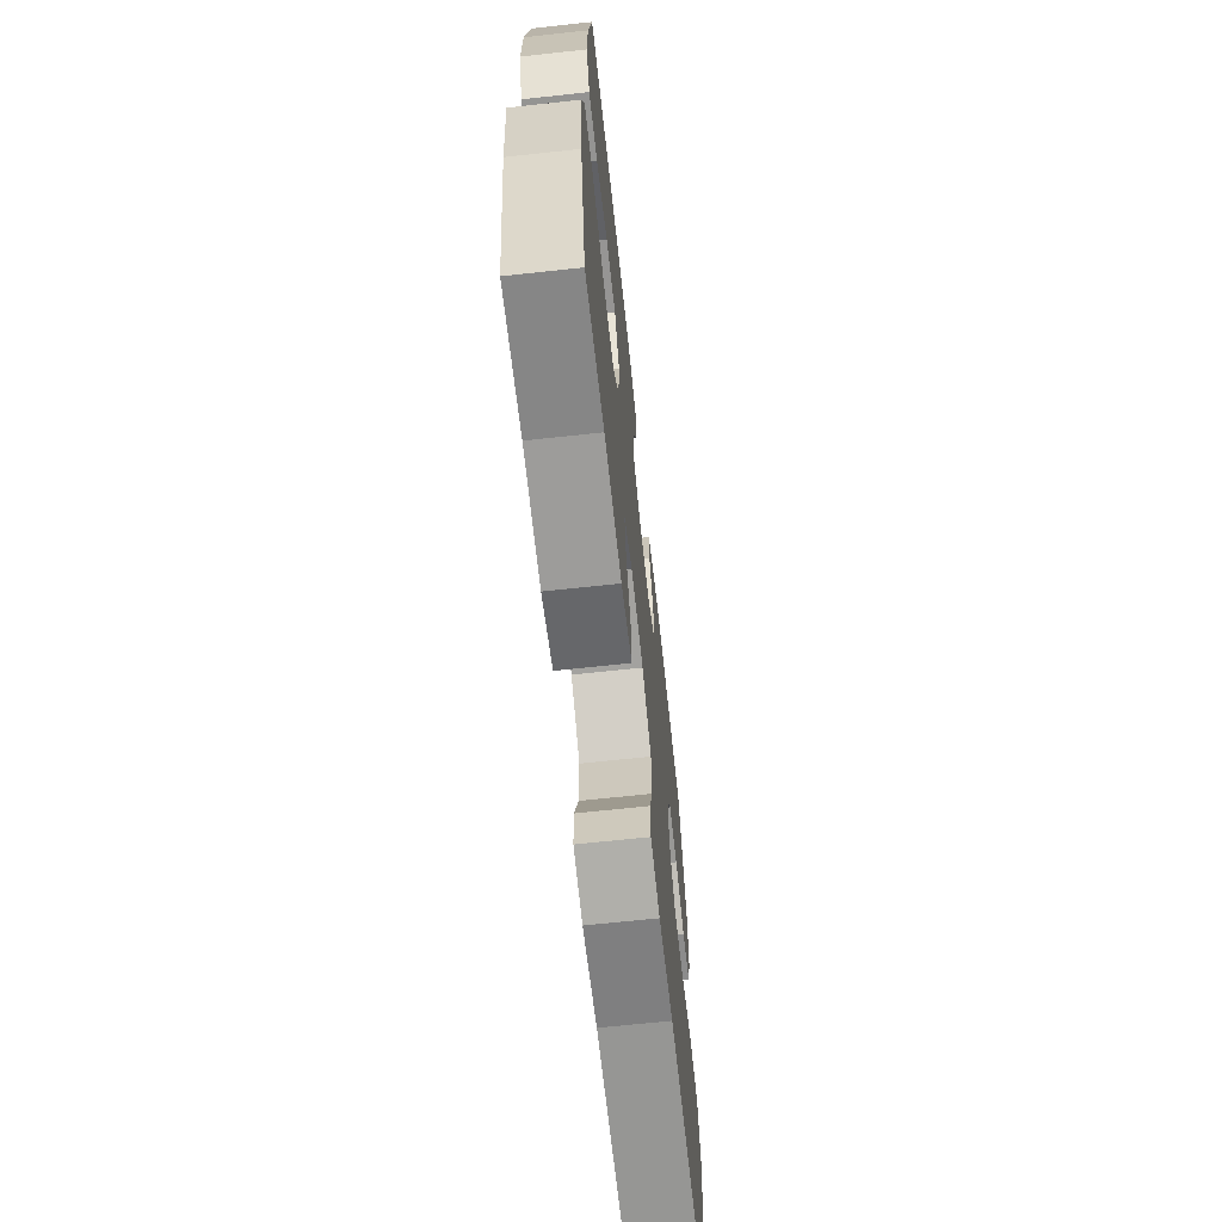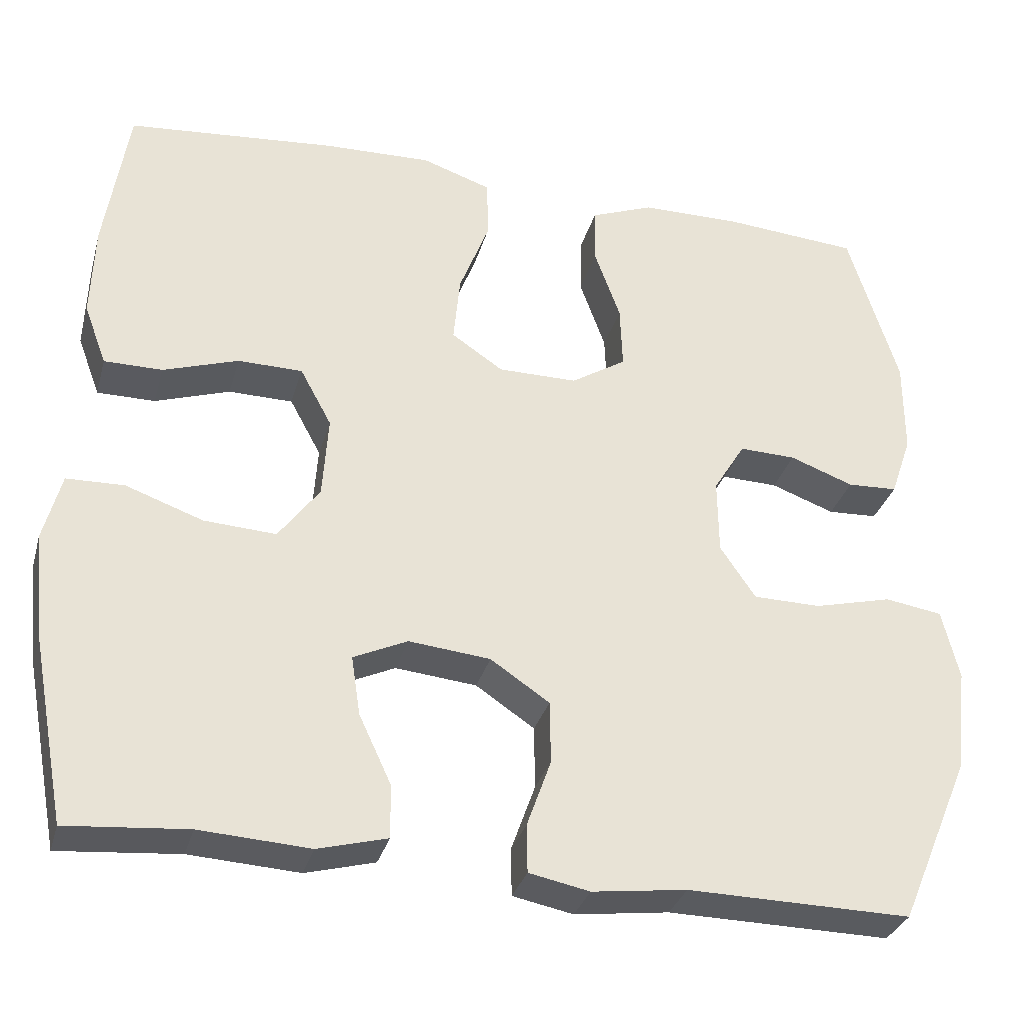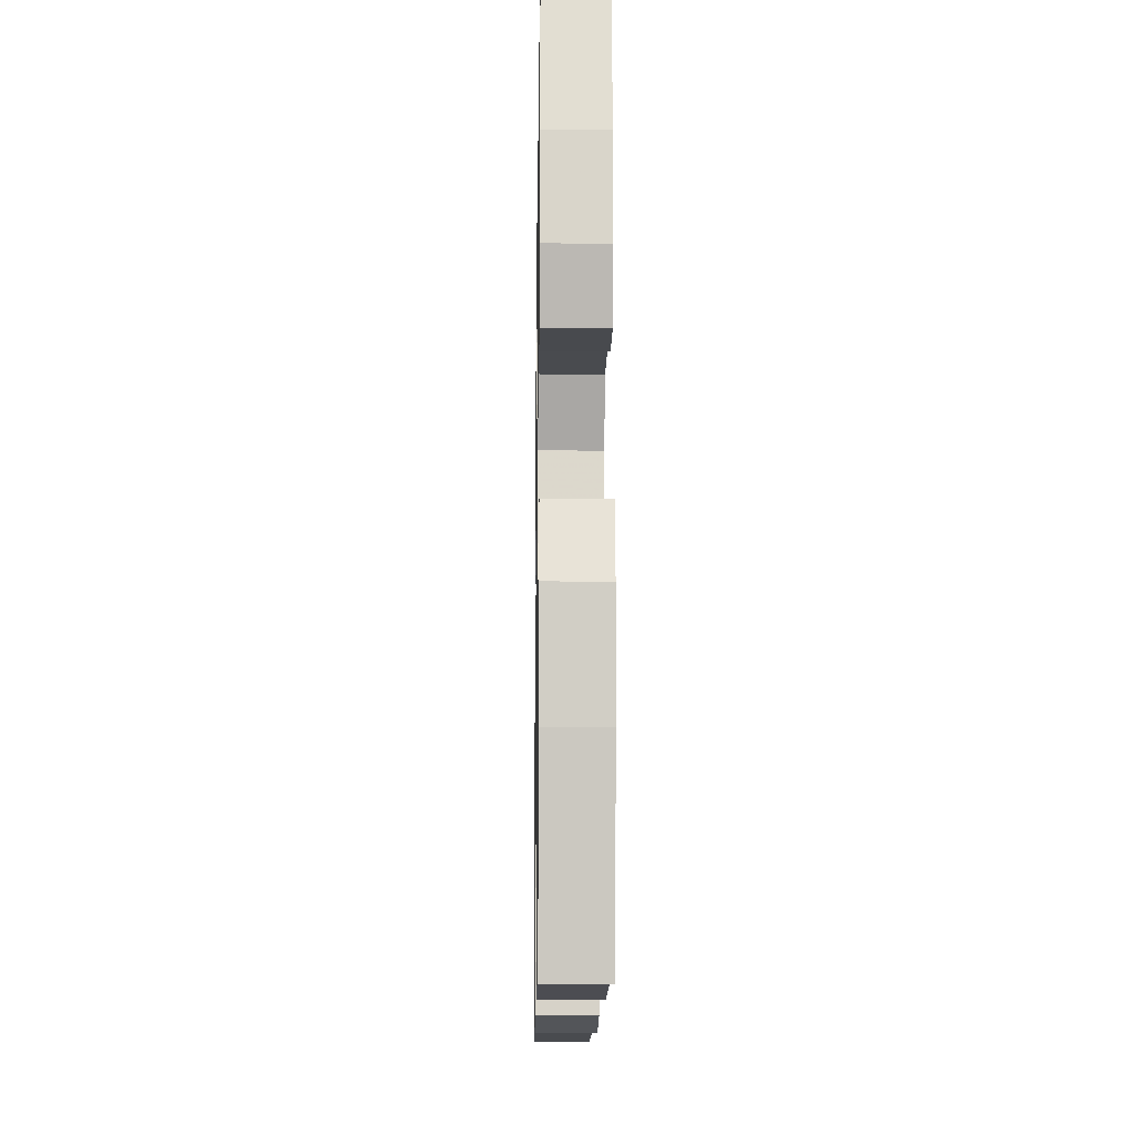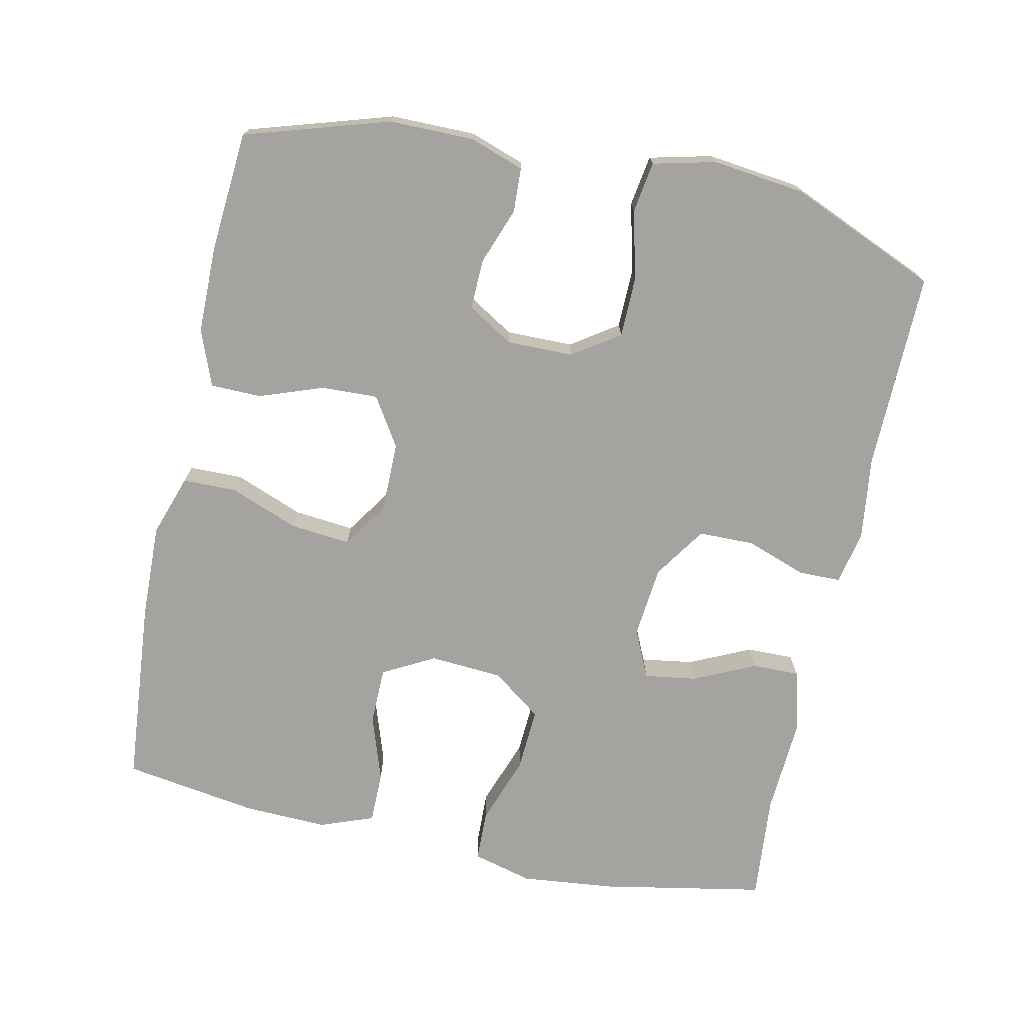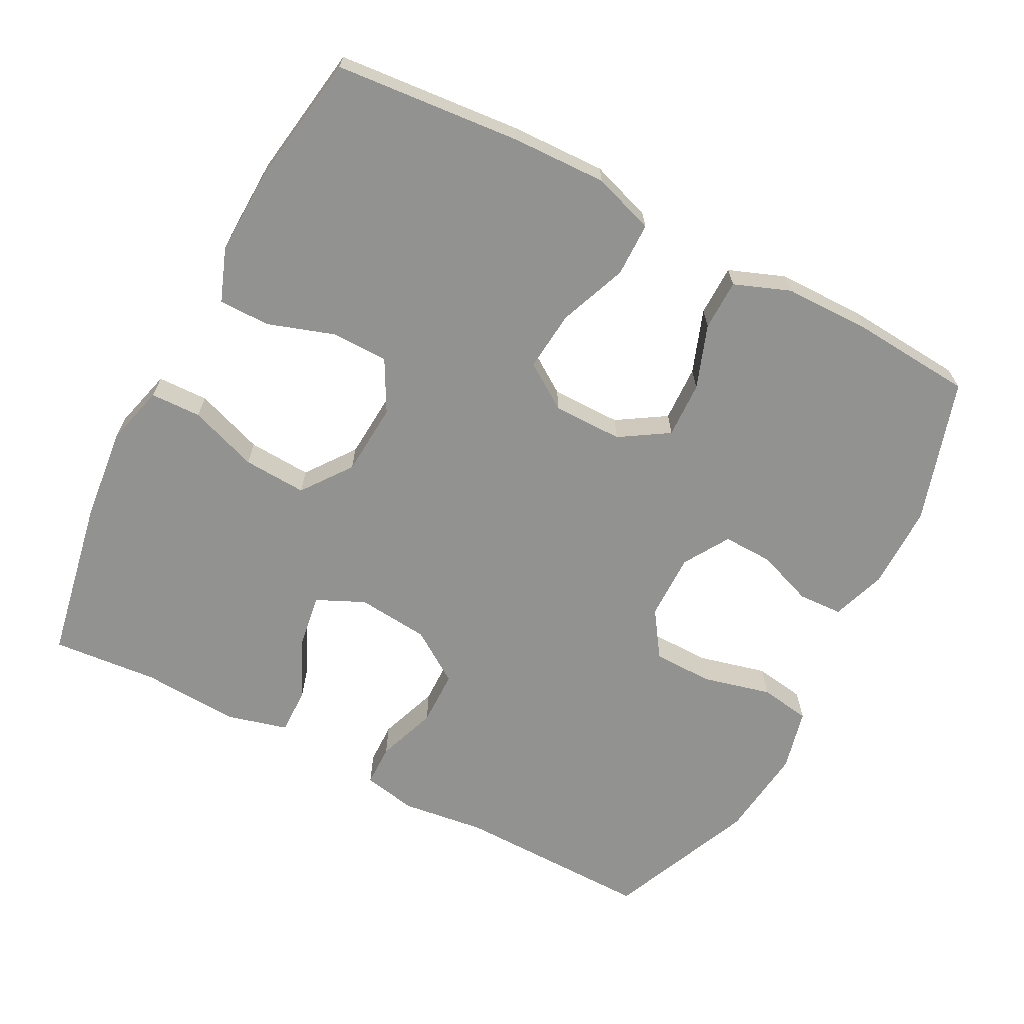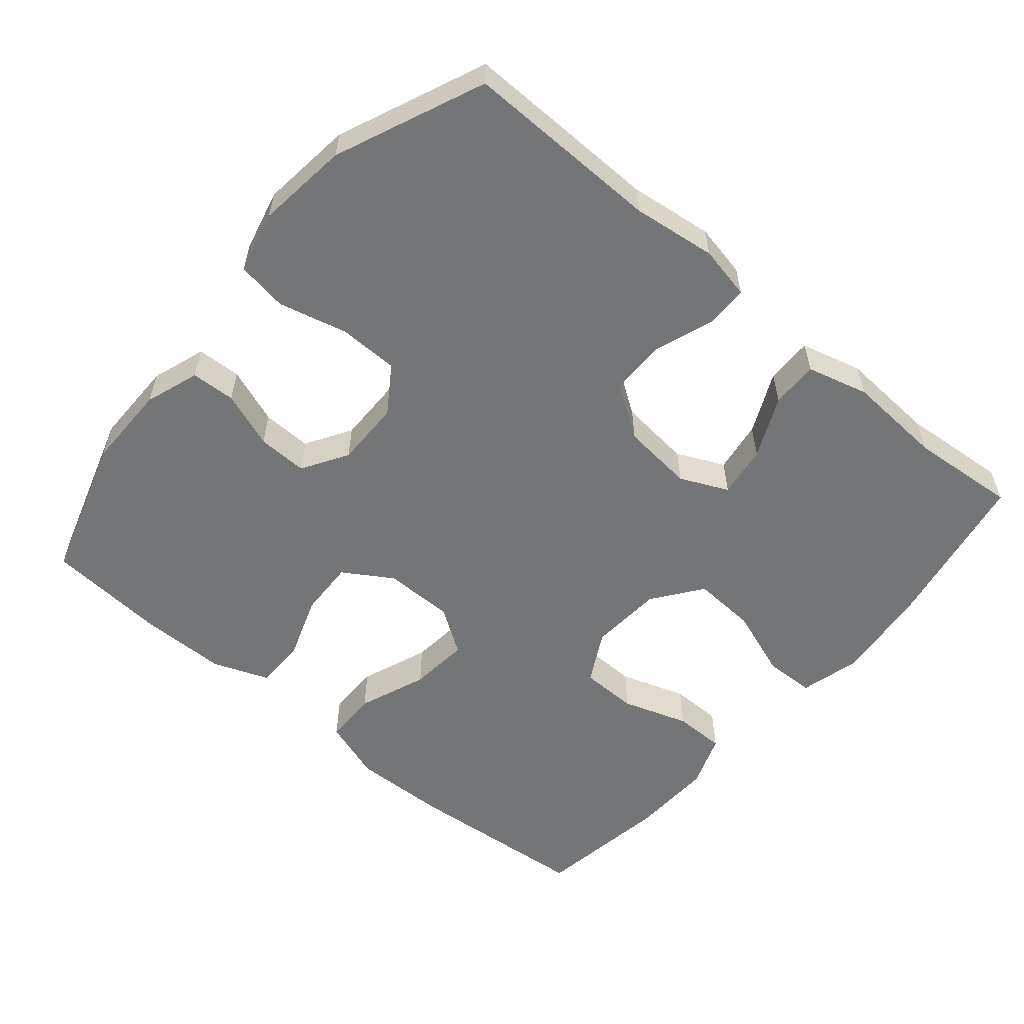
<metadata>
{"format":"obj","ext":"obj","renderer":"f3d","projection":"perspective","resolution":1024,"background":"white","views":[{"elev":-66.9,"azim":-83.8,"up":"+Z"},{"elev":-31.9,"azim":-15.0,"up":"+Z"},{"elev":-13.1,"azim":-90.9,"up":"+Z"},{"elev":-73.0,"azim":77.9,"up":"+Y"},{"elev":-66.3,"azim":-27.6,"up":"+Y"},{"elev":-56.5,"azim":139.7,"up":"+Y"}]}
</metadata>
<code>
v 0.5 0.07 0.5
v 0.562 0.07 0.299
v 0.562 0.07 0.181
v 0.536 0.07 0.105
v 0.474 0.07 0.102
v 0.395 0.07 0.131
v 0.325 0.07 0.133
v 0.286 0.07 0.069
v 0.287 0.07 -0.024
v 0.331 0.07 -0.089
v 0.415 0.07 -0.09
v 0.511 0.07 -0.066
v 0.582 0.07 -0.077
v 0.603 0.07 -0.164
v 0.588 0.07 -0.293
v 0.5 0.07 -0.5
v 0.224 0.07 -0.496
v 0.107 0.07 -0.511
v 0.032 0.07 -0.496
v 0.031 0.07 -0.437
v 0.061 0.07 -0.353
v 0.06 0.07 -0.275
v -0.013 0.07 -0.226
v -0.114 0.07 -0.216
v -0.181 0.07 -0.247
v -0.17 0.07 -0.32
v -0.13 0.07 -0.406
v -0.129 0.07 -0.472
v -0.215 0.07 -0.495
v -0.351 0.07 -0.487
v -0.5 0.07 -0.5
v -0.543 0.07 -0.272
v -0.557 0.07 -0.14
v -0.535 0.07 -0.056
v -0.464 0.07 -0.054
v -0.368 0.07 -0.088
v -0.279 0.07 -0.093
v -0.228 0.07 -0.024
v -0.221 0.07 0.078
v -0.26 0.07 0.15
v -0.34 0.07 0.151
v -0.433 0.07 0.12
v -0.505 0.07 0.12
v -0.533 0.07 0.195
v -0.529 0.07 0.312
v -0.5 0.07 0.5
v -0.24 0.07 0.523
v -0.107 0.07 0.527
v -0.021 0.07 0.498
v -0.02 0.07 0.423
v -0.057 0.07 0.327
v -0.065 0.07 0.243
v -0.001 0.07 0.2
v 0.097 0.07 0.2
v 0.165 0.07 0.243
v 0.162 0.07 0.322
v 0.13 0.07 0.411
v 0.131 0.07 0.482
v 0.209 0.07 0.512
v 0.332 0.07 0.513
v 0.5 0 0.5
v 0.562 0 0.299
v 0.562 0 0.181
v 0.536 0 0.105
v 0.474 0 0.102
v 0.395 0 0.131
v 0.325 0 0.133
v 0.286 0 0.069
v 0.287 0 -0.024
v 0.331 0 -0.089
v 0.415 0 -0.09
v 0.511 0 -0.066
v 0.582 0 -0.077
v 0.603 0 -0.164
v 0.588 0 -0.293
v 0.5 0 -0.5
v 0.224 0 -0.496
v 0.107 0 -0.511
v 0.032 0 -0.496
v 0.031 0 -0.437
v 0.061 0 -0.353
v 0.06 0 -0.275
v -0.013 0 -0.226
v -0.114 0 -0.216
v -0.181 0 -0.247
v -0.17 0 -0.32
v -0.13 0 -0.406
v -0.129 0 -0.472
v -0.215 0 -0.495
v -0.351 0 -0.487
v -0.5 0 -0.5
v -0.543 0 -0.272
v -0.557 0 -0.14
v -0.535 0 -0.056
v -0.464 0 -0.054
v -0.368 0 -0.088
v -0.279 0 -0.093
v -0.228 0 -0.024
v -0.221 0 0.078
v -0.26 0 0.15
v -0.34 0 0.151
v -0.433 0 0.12
v -0.505 0 0.12
v -0.533 0 0.195
v -0.529 0 0.312
v -0.5 0 0.5
v -0.24 0 0.523
v -0.107 0 0.527
v -0.021 0 0.498
v -0.02 0 0.423
v -0.057 0 0.327
v -0.065 0 0.243
v -0.001 0 0.2
v 0.097 0 0.2
v 0.165 0 0.243
v 0.162 0 0.322
v 0.13 0 0.411
v 0.131 0 0.482
v 0.209 0 0.512
v 0.332 0 0.513
f 56 57 58 59
f 55 56 59 60
f 48 49 50 51
f 48 51 52
f 47 48 52
f 46 47 52
f 45 46 52 53
f 41 42 43 44
f 40 41 44 45
f 33 34 35 36
f 33 36 37
f 30 31 32 33
f 30 33 37
f 29 30 37 38
f 26 27 28 29
f 25 26 29 38
f 18 19 20 21
f 17 18 21 22
f 16 17 22
f 15 16 22 23
f 11 12 13 14
f 10 11 14 15
f 3 4 5 6
f 3 6 7
f 2 3 7
f 55 60 1 2
f 54 55 2 7
f 53 54 7 8
f 40 45 53 8
f 39 40 8 9
f 24 25 38 39
f 23 24 39 9
f 10 15 23
f 9 10 23
f 119 118 117 116
f 120 119 116 115
f 111 110 109 108
f 112 111 108
f 112 108 107
f 112 107 106
f 113 112 106 105
f 104 103 102 101
f 105 104 101 100
f 96 95 94 93
f 97 96 93
f 93 92 91 90
f 97 93 90
f 98 97 90 89
f 89 88 87 86
f 98 89 86 85
f 81 80 79 78
f 82 81 78 77
f 82 77 76
f 83 82 76 75
f 74 73 72 71
f 75 74 71 70
f 66 65 64 63
f 67 66 63
f 67 63 62
f 62 61 120 115
f 67 62 115 114
f 68 67 114 113
f 68 113 105 100
f 69 68 100 99
f 99 98 85 84
f 69 99 84 83
f 83 75 70
f 83 70 69
f 1 61 62 2
f 2 62 63 3
f 3 63 64 4
f 4 64 65 5
f 5 65 66 6
f 6 66 67 7
f 7 67 68 8
f 8 68 69 9
f 9 69 70 10
f 10 70 71 11
f 11 71 72 12
f 12 72 73 13
f 13 73 74 14
f 14 74 75 15
f 15 75 76 16
f 16 76 77 17
f 17 77 78 18
f 18 78 79 19
f 19 79 80 20
f 20 80 81 21
f 21 81 82 22
f 22 82 83 23
f 23 83 84 24
f 24 84 85 25
f 25 85 86 26
f 26 86 87 27
f 27 87 88 28
f 28 88 89 29
f 29 89 90 30
f 30 90 91 31
f 31 91 92 32
f 32 92 93 33
f 33 93 94 34
f 34 94 95 35
f 35 95 96 36
f 36 96 97 37
f 37 97 98 38
f 38 98 99 39
f 39 99 100 40
f 40 100 101 41
f 41 101 102 42
f 42 102 103 43
f 43 103 104 44
f 44 104 105 45
f 45 105 106 46
f 46 106 107 47
f 47 107 108 48
f 48 108 109 49
f 49 109 110 50
f 50 110 111 51
f 51 111 112 52
f 52 112 113 53
f 53 113 114 54
f 54 114 115 55
f 55 115 116 56
f 56 116 117 57
f 57 117 118 58
f 58 118 119 59
f 59 119 120 60
f 60 120 61 1

</code>
